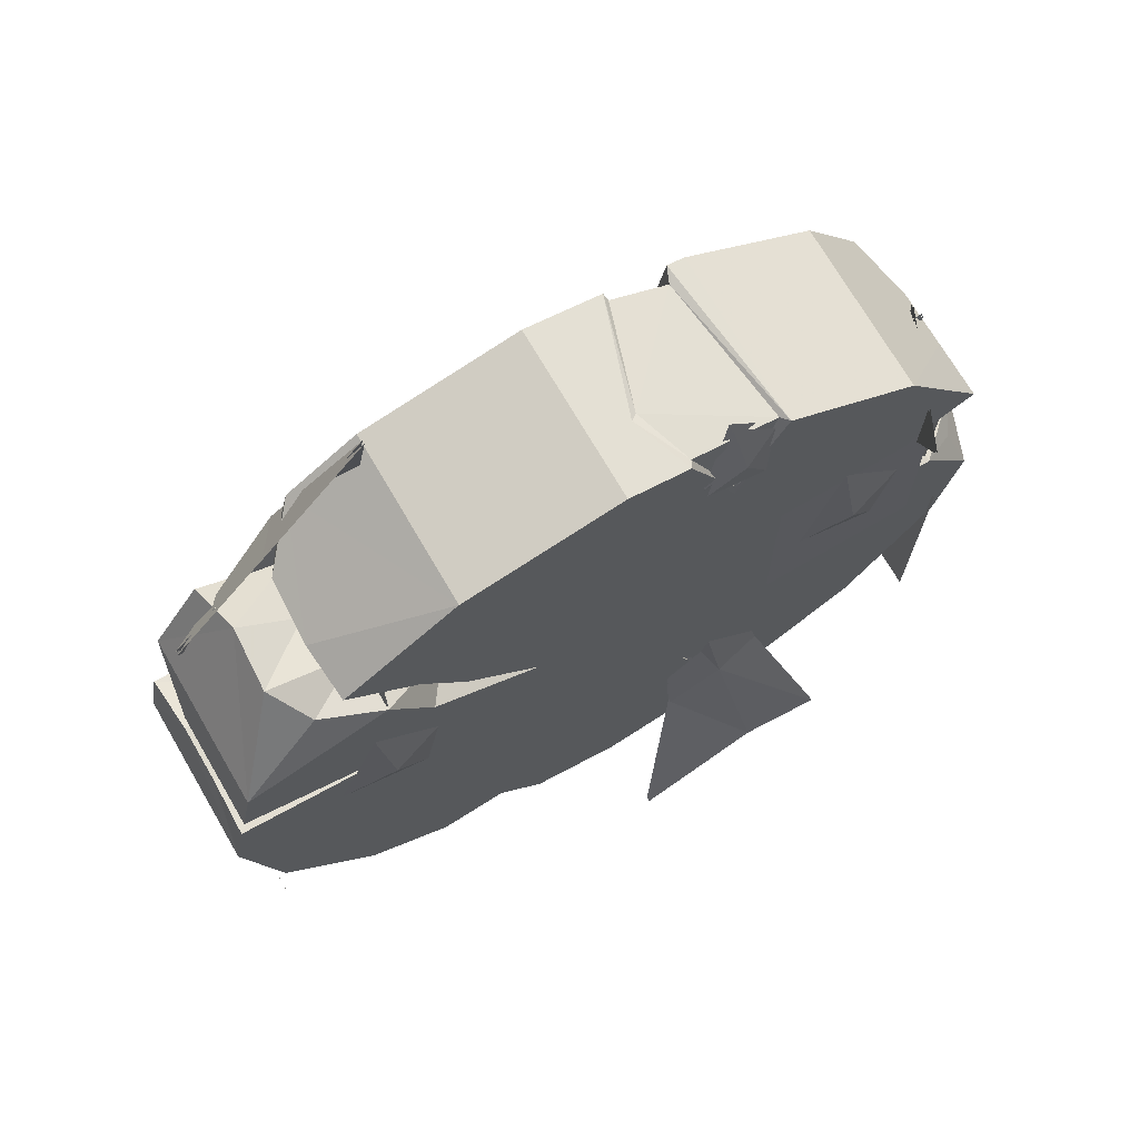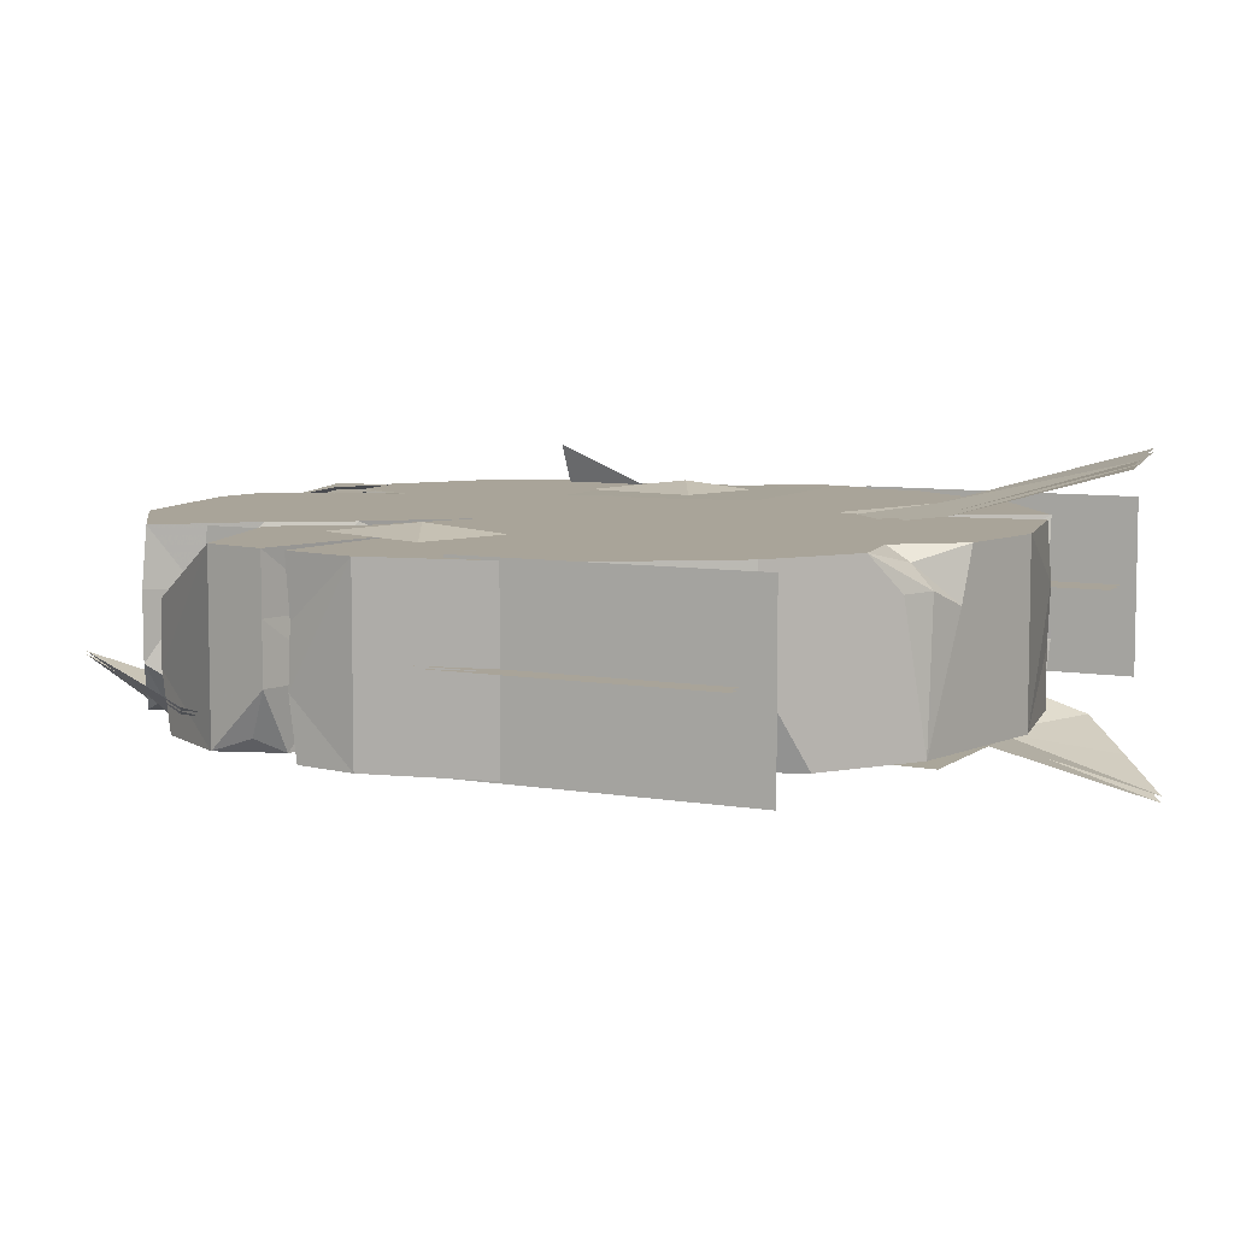
<metadata>
{"format":"obj","ext":"obj","renderer":"f3d","projection":"perspective","resolution":1024,"background":"white","views":[{"elev":72.1,"azim":149.7,"up":"+Z"},{"elev":7.3,"azim":117.0,"up":"+Y"}]}
</metadata>
<code>
g huodong_fuben_653__yuanpan
v -57.81 5.089 94.37
v -56.92 -5.089 95.54
v -66.71 -5.089 100.5
v -66.87 5.089 100.3
v 25.82 -6.584 97.78
v 36.8 -6.584 111.6
v 35.8 -15.27 111.4
v 25.15 -15.27 98.22
v 11.29 -5.844 82.26
v 12.23 4.809 82.68
v 26.15 2.677 93.26
v 15.34 -15.27 83.24
v 48.7 -6.584 124.5
v 44.55 -11.7 117.5
v 43.02 5.15 118.3
v 49.36 5.15 124.1
v 36.63 5.15 107.1
v 28.51 15.27 97.34
v 36.24 15.27 110.1
v 48.56 15.27 123.6
v -46.77 -4.744 77.92
v -34.69 -5.089 76.27
v -31.7 5.089 75.84
v -47.01 5.089 78.3
v -73.6 5.089 70.18
v -73.46 -5.089 70.13
v -62.4 -1.957 76.18
v -62.97 5.089 75.35
v -42.4 -5.089 80.12
v -41.38 5.089 81.68
v -51.05 5.089 87.53
v -50.92 -5.089 87.03
v 42.18 15.27 106
v 34.66 15.27 93.27
v 29.08 7.601 93.09
v 42.53 4.872 106.4
v 15.51 15.27 82.86
v 12.23 4.809 82.68
v 11.29 -5.844 82.26
v 28.97 -3.571 95.24
v 15.34 -15.27 83.24
v 29.98 -15.27 92.08
v 44.18 -15.27 102.7
v 46.75 -4.611 106.2
v 59.25 -15.27 111.9
v 57.07 -5.651 114.9
v 57.74 5.363 114.2
v -67.15 15.27 99.7
v -57.64 15.27 94.72
v -46.93 -15.27 73.67
v -31.7 -15.27 75.84
v -31.7 15.27 75.84
v -47.05 15.27 75.29
v -73.25 -15.27 68.33
v -62.4 -15.27 73.2
v -62.4 15.27 74.52
v -40.92 -15.27 81.59
v -51.51 15.27 87.62
v -41.61 15.27 81.73
v -47.16 -15.27 87.93
v -56.22 -15.27 95.94
v -59.16 -15.27 97.82
v 55.83 -5.089 84.07
v 41.04 -5.089 79.18
v 41.53 4.627 79.18
v 55.83 5.089 84.71
v 56.39 -5.089 80.96
v 70.98 -5.089 82.65
v 70.98 5.089 82.17
v 56.39 5.089 80.96
v 41.53 15.27 79.18
v 55.83 15.27 83.39
v 70.12 -5.089 87.59
v 64.26 -15.27 87.4
v 55.83 -15.27 84.67
v 71.24 15.27 82.79
v 56.39 15.27 80.96
v 41.53 -15.27 79.18
v 56.39 -15.27 79.36
v 71.71 -15.27 80.86
v 70.12 5.089 87.59
v 70.12 15.27 87.59
v -30.52 5.089 3.781
v -21.71 5.089 20.32
v -24.39 -5.089 20.32
v -32.5 -5.089 3.781
v -14.08 5.089 36.18
v -18.92 5.089 18.87
v -19.7 -5.089 18.87
v -14.08 -5.089 36.18
v -24.05 5.089 1.165
v -23.76 -5.089 1.549
v -23.42 -15.27 20.32
v -32.21 -15.27 4.92
v -31.69 15.27 3.781
v -22.32 15.27 20.32
v -14.08 15.27 36.18
v -20.19 15.27 18.87
v -14.08 -15.27 36.18
v -6.93 4.792 142.4
v -10.83 15.27 141.6
v -11.71 13.74 140.5
v -8.228 3.768 141.5
v -19.95 15.21 120.7
v -19.81 15.27 118
v -28.16 15.27 138.2
v -27.08 13.71 137.6
v -25.01 -15.27 138.8
v -23.88 -12.58 138.3
v -21.26 -15.27 121.5
v -20.84 -14.63 123.2
v -14.54 -15.27 131.7
v -15.05 -14.21 133.3
v -13.88 -15.27 141
v -14.26 -14.27 140.1
v -6.93 4.792 142.4
v 25.1 12.85 6.194
v 26.3 9.07 2.188
v 19.39 6.252 0.4418
v 16.52 15.27 -0.1275
v 37.09 15.27 8.15
v 31.8 8.986 4.614
v -16.68 -15.27 24.28
v -18.47 -11.86 18.87
v -19.76 -15.27 12.65
v -27.08 13.71 137.6
v -8.228 3.768 141.5
v -11.71 13.74 140.5
v -69.75 11.47 68.74
v -71.89 15.27 61.63
v -73.6 5.089 70.18
v -69.75 11.47 68.74
v -62.4 15.27 74.52
v -65.59 15.27 70.18
v -23.88 -12.58 138.3
v -15.05 -14.21 133.3
v -14.26 -14.27 140.1
v -11.71 13.74 140.5
v -19.95 15.21 120.7
v -27.08 13.71 137.6
v -71.89 15.27 61.63
v 52.04 -0.9212 18.14
v 49.63 -15.05 22.48
v 44.57 -15.27 13.15
v 49.63 -15.05 22.48
v 43.67 -15.27 26.51
v 44.57 -15.27 13.15
v 15.51 15.27 82.86
v 44.46 -12.84 124
v 49.36 5.15 124.1
v 35.8 -15.27 111.4
v 44.46 -12.84 124
v 41.03 -15.27 129.6
v 41.03 -15.27 129.6
v 44.46 -12.84 124
v 48.7 -6.584 124.5
v -60.86 -14.89 102.2
v -59.16 -15.27 97.82
v -54.26 -15.27 101.3
v 58.94 -15.27 28.47
v 58.94 -15.27 28.47
v 53.01 11.68 108.7
v -59.16 -15.27 97.82
v -60.86 -14.89 102.2
v -66.71 -5.089 100.5
v -62.34 -15.27 107
v -62.34 -15.27 107
v 67.89 -12.84 91.03
v 67.99 -15.27 98.35
v 64.26 -15.27 87.4
v -69.75 11.47 68.74
v 67.99 -15.27 98.35
v 67.89 -12.84 91.03
v 70.12 -5.089 87.59
v 70.12 -5.089 87.59
v 67.89 -12.84 91.03
v 64.26 -15.27 87.4
v -15.68 -15.27 16.15
v -17.29 -14.36 18.47
v -19.76 -15.27 12.65
v -17.29 -14.36 18.47
v -16.68 -15.27 24.28
v -18.47 -11.86 18.87
v -19.76 -15.27 12.65
v -22.91 15.27 1.549
v -16.68 -15.27 24.28
v -20.84 -14.63 123.2
v 37.09 15.27 8.15
v 25.1 12.85 6.194
v 24.83 15.27 10.24
v 16.52 15.27 -0.1275
v -23.22 -15.27 1.375
v -23.88 -12.58 138.3
v -14.26 -14.27 140.1
f 1 2 3
f 3 4 1
f 5 6 7
f 7 8 5
f 9 10 11
f 11 5 9
f 9 5 8
f 8 12 9
f 13 14 15
f 15 16 13
f 5 11 17
f 17 6 5
f 17 11 18
f 18 19 17
f 19 20 15
f 15 17 19
f 21 22 23
f 23 24 21
f 25 26 27
f 27 28 25
f 27 21 24
f 24 28 27
f 23 22 29
f 29 30 23
f 31 32 2
f 2 1 31
f 33 34 35
f 35 36 33
f 37 38 35
f 35 34 37
f 38 39 40
f 40 35 38
f 41 42 40
f 40 39 41
f 40 42 43
f 43 44 40
f 43 45 46
f 46 44 43
f 44 46 47
f 47 36 44
f 4 48 49
f 49 1 4
f 50 51 22
f 22 21 50
f 52 53 24
f 24 23 52
f 26 54 55
f 55 27 26
f 55 50 21
f 21 27 55
f 53 56 28
f 28 24 53
f 22 51 57
f 57 29 22
f 31 58 59
f 59 30 31
f 32 60 61
f 61 2 32
f 1 49 58
f 58 31 1
f 32 31 30
f 30 29 32
f 60 32 29
f 29 57 60
f 52 23 30
f 30 59 52
f 2 61 62
f 62 3 2
f 63 64 65
f 65 66 63
f 67 68 69
f 69 70 67
f 66 65 71
f 71 72 66
f 63 73 74
f 74 75 63
f 70 69 76
f 76 77 70
f 67 64 78
f 78 79 67
f 67 70 65
f 65 64 67
f 70 77 71
f 71 65 70
f 67 79 80
f 80 68 67
f 63 66 81
f 81 73 63
f 66 72 82
f 82 81 66
f 63 75 78
f 78 64 63
f 83 84 85
f 85 86 83
f 87 88 89
f 89 90 87
f 88 91 92
f 92 89 88
f 84 87 90
f 90 85 84
f 86 85 93
f 93 94 86
f 84 83 95
f 95 96 84
f 88 87 97
f 97 98 88
f 85 90 99
f 99 93 85
f 87 84 96
f 96 97 87
f 100 101 102
f 102 103 100
f 104 102 101
f 101 105 104
f 104 105 106
f 106 107 104
f 106 108 109
f 109 107 106
f 108 110 111
f 111 109 108
f 110 112 113
f 113 111 110
f 112 114 115
f 115 113 112
f 114 116 103
f 103 115 114
f 117 118 119
f 119 120 117
f 121 122 118
f 118 117 121
f 123 90 89
f 89 124 123
f 89 92 125
f 125 124 89
f 126 127 128
f 129 130 131
f 132 133 134
f 135 136 137
f 138 139 140
f 141 132 134
f 142 143 144
f 145 146 147
f 148 18 10
f 14 13 149
f 20 150 15
f 6 17 15
f 149 7 14
f 14 6 15
f 7 6 14
f 151 152 153
f 154 155 156
f 18 11 10
f 157 158 159
f 143 142 160
f 145 161 146
f 35 40 36
f 36 162 33
f 40 44 36
f 163 164 165
f 28 56 25
f 165 164 166
f 167 157 159
f 168 169 170
f 36 47 162
f 56 171 25
f 172 173 174
f 175 176 177
f 178 179 180
f 181 182 183
f 184 181 183
f 91 88 185
f 186 179 178
f 135 187 136
f 88 98 185
f 188 189 190
f 190 189 191
f 92 192 125
f 123 99 90
f 193 194 127
f 126 193 127
g huodong_fuben_653__yuanpan
v 66.58 -9.983 104.9
v 48.09 -9.704 127.3
v 43.94 -16.93 119.8
v 60.36 -13.88 91.74
v 43.94 -16.34 119.8
v 48.09 -9.11 127.3
v 66.58 -9.389 104.9
v 60.36 -13.29 91.74
v -43.58 -19.92 0.6562
v -33.38 -24.39 -8.823
v -27.28 -21.21 11.26
v -38.54 -9.799 28.89
v -43.58 -18.79 0.6562
v -38.54 -8.673 28.89
v -27.28 -20.08 11.26
v -33.38 -23.27 -8.823
v -67.25 -0.6393 76.07
v -61.3 -8.676 67.57
v -55.13 -8.916 85.59
v -58.82 4.995 101.4
v -54.96 -8.62 85.59
v -58.64 5.292 101.4
v -67.08 -0.343 76.07
v -61.13 -8.38 67.57
v -11.79 16.83 13.84
v -2.578 25.85 -18.11
v -26.45 24.85 -12.1
v -22.18 17.26 19.72
v -11.13 11.02 58.82
v -16.87 12.41 60.38
v -30.82 15.68 22.42
v -25.31 11.03 61.77
v -40.75 25.88 -10.17
v -26.45 24.25 -12.1
v -2.578 25.25 -18.11
v -11.79 16.24 13.84
v -22.18 16.66 19.72
v -11.13 10.42 58.82
v -16.87 11.81 60.38
v -25.31 10.43 61.77
v -30.82 15.08 22.42
v -40.75 25.28 -10.17
v -26.21 13.18 135.5
v -22.45 12.87 139.4
v -20.2 15.54 132.3
v -24.36 15.12 124.6
v -20.2 16.66 132.3
v -24.36 16.25 124.6
v -26.21 14.31 135.5
v -22.45 14 139.4
v 25.82 -17.11 93.87
v 19.52 -15.94 105.1
v 16.69 -15.31 88.86
v 22.21 -14.85 83.17
v -45.36 17.38 75.79
v -54.11 14.72 60.23
v -58.01 14.74 82.93
v -50.28 14.72 90.87
v 29.39 -9.245 150.8
v 31.23 -17.39 106.6
v 29.39 -8.651 150.8
v 31.23 -16.8 106.6
v -8.967 -15.95 19.64
v -23.32 -28.66 -17.78
v -8.967 -14.82 19.63
v -23.32 -27.53 -17.78
v -38.52 -12.98 93.11
v -55.37 -16.48 59.53
v -38.35 -12.68 93.11
v -55.2 -16.19 59.53
v -13.45 15.39 128.7
v -18.75 12.6 143
v -13.45 16.52 128.7
v -18.75 13.72 143
v 35.57 -15.06 99.17
v 27.64 -14.4 77.8
v -31.65 14.66 68.5
v -42.66 14.7 98.38
v 25.82 -16.93 93.87
v 22.21 -14.66 83.17
v 16.69 -15.13 88.86
v 19.52 -15.75 105.1
v 35.57 -14.88 99.17
v 27.64 -14.22 77.8
f 195 196 197
f 197 198 195
f 199 200 201
f 201 202 199
f 203 204 205
f 205 206 203
f 207 208 209
f 209 210 207
f 211 212 213
f 213 214 211
f 215 216 217
f 217 218 215
f 219 220 221
f 221 222 219
f 223 219 222
f 222 224 223
f 225 226 224
f 224 222 225
f 227 225 222
f 222 221 227
f 228 229 230
f 230 231 228
f 231 230 232
f 232 233 231
f 233 234 235
f 235 231 233
f 231 235 236
f 236 228 231
f 237 238 239
f 239 240 237
f 241 242 243
f 243 244 241
f 245 246 247
f 247 248 245
f 249 250 251
f 251 252 249
f 253 197 196
f 253 254 197
f 197 254 198
f 200 199 255
f 199 256 255
f 202 256 199
f 206 205 257
f 258 257 205
f 205 204 258
f 208 259 209
f 260 209 259
f 209 260 210
f 214 213 261
f 262 261 213
f 213 212 262
f 263 216 215
f 215 264 263
f 264 215 218
f 240 239 265
f 266 265 239
f 239 238 266
f 267 242 241
f 241 268 267
f 268 241 244
f 269 246 245
f 245 270 269
f 270 245 248
f 271 250 249
f 249 272 271
f 272 249 252
f 273 274 275
f 275 276 273
f 277 273 276
f 273 277 278
f 278 274 273
g huodong_fuben_653__yuanpan
v -61.3 7.27 105.4
v -54.58 22.27 105.4
v -58.82 12.8 85.34
v -61.93 5.865 83.6
v -61.14 7.615 54.57
v -62.76 3.991 54.57
v -65.1 -1.217 54.57
v -64.38 0.3783 82.22
v -65.23 -1.506 105.4
v -58.47 12.8 85.34
v -61.57 5.865 83.6
v -60.94 7.27 105.4
v -54.23 22.27 105.4
v -60.79 7.615 54.57
v -62.41 3.991 54.57
v -64.03 0.3783 82.22
v -64.74 -1.217 54.57
v -64.87 -1.506 105.4
v -60.64 0.3082 52.73
v -73.09 0.3082 52.73
v -73.09 0.3081 2.657
v -60.64 0.3081 2.657
v -73.09 -1.4e-05 2.657
v -60.64 -1.2e-05 2.657
v -60.64 5e-06 52.73
v -73.09 3e-06 52.73
v -67.07 15.71 49.86
v -67.07 15.71 -0.2114
v -67.07 -15.61 -0.2113
v -67.07 -15.61 49.86
v -66.88 15.71 49.86
v -66.88 -15.61 49.86
v -66.88 -15.61 -0.2113
v -66.88 15.71 -0.2114
v -66.37 0.3082 41.13
v -66.37 0.3082 103
v -50.99 0.3082 103
v -50.99 0.3082 41.13
v -66.37 -0.07253 41.13
v -50.99 -0.07253 41.13
v -50.99 -0.07251 103
v -66.37 -0.07251 103
v -61.32 14.91 106.6
v -61.32 14.91 77.46
v -61.32 -14.37 77.46
v -61.32 -14.37 106.6
v -61.14 -14.37 77.46
v -61.14 -14.37 106.6
v -61.14 14.91 106.6
v -61.14 14.91 77.46
v 69.13 15.71 57.79
v 69.13 15.71 7.719
v 69.13 -15.61 7.719
v 69.13 -15.61 57.79
v 69.38 15.71 57.79
v 69.38 -15.61 57.79
v 69.38 -15.61 7.719
v 69.38 15.71 7.719
v 1.589 -15.65 -0.5094
v 30.87 -15.65 -0.5094
v 30.87 -14.95 47.24
v 1.589 -14.95 47.24
v 30.87 -15.13 47.24
v 1.589 -15.13 47.24
v 1.589 -15.83 -0.5094
v 30.87 -15.83 -0.5094
v 42.06 14.91 118.1
v 42.06 14.91 88.95
v 42.06 -14.37 88.95
v 42.06 -14.37 118.1
v 42.24 14.91 118.1
v 42.24 -14.37 118.1
v 42.24 -14.37 88.95
v 42.24 14.91 88.95
v 56.48 0.3082 13.16
v 56.48 0.3082 75.02
v 71.87 0.3082 75.02
v 71.87 0.3082 13.16
v 56.48 -0.07252 13.16
v 71.87 -0.07251 13.16
v 71.87 -0.07249 75.02
v 56.48 -0.0725 75.02
v 65.24 9.405 14.33
v 65.24 -5.979 14.33
v 65.24 -5.979 76.19
v 65.24 9.405 76.19
v 65.65 -5.979 76.19
v 65.65 -5.979 14.33
v 65.65 9.405 14.33
v 65.65 9.405 76.19
v -30.74 15.62 55.64
v -60.02 15.62 55.64
v -60.02 14.92 103.4
v -30.74 14.92 103.4
v -60.02 15.1 103.4
v -30.74 15.1 103.4
v -30.74 15.79 55.64
v -60.02 15.79 55.64
f 279 280 281
f 281 282 279
f 282 281 283
f 283 284 282
f 284 285 286
f 286 282 284
f 282 286 287
f 287 279 282
f 288 289 290
f 290 291 288
f 292 293 289
f 289 288 292
f 294 289 293
f 293 295 294
f 296 290 289
f 289 294 296
f 297 298 299
f 299 300 297
f 301 302 303
f 303 304 301
f 305 306 307
f 307 308 305
f 309 310 311
f 311 312 309
f 313 314 315
f 315 316 313
f 317 318 319
f 319 320 317
f 321 322 323
f 323 324 321
f 325 326 327
f 327 328 325
f 329 330 331
f 331 332 329
f 333 334 335
f 335 336 333
f 337 338 339
f 339 340 337
f 341 342 343
f 343 344 341
f 345 346 347
f 347 348 345
f 349 350 351
f 351 352 349
f 353 354 355
f 355 356 353
f 357 358 359
f 359 360 357
f 361 362 363
f 363 364 361
f 365 366 367
f 367 368 365
f 369 370 371
f 371 372 369
f 373 374 375
f 375 376 373
g huodong_fuben_653__yuanpan
v -52.04 -15.27 122.2
v -28.16 -15.27 138.2
v -28.16 15.27 138.2
v -52.04 15.27 122.2
v -66.87 5.089 100.3
v -66.71 -5.089 100.5
v -52.04 -15.27 18.14
v -67.99 -15.27 42.02
v -67.99 15.27 42.02
v -52.04 15.27 18.14
v 24.83 15.27 10.24
v 16.52 15.27 -0.1275
v -0.00013 15.27 -3.415
v -0.000131 15.27 70.18
v 37.09 15.27 8.15
v 52.04 15.27 18.14
v 28.16 -15.27 138.2
v 28.16 15.27 138.2
v -0.000132 15.27 143.8
v -0.000122 -15.27 143.8
v 49.36 5.15 124.1
v 41.03 -15.27 129.6
v 48.7 -6.584 124.5
v -51.51 15.27 87.62
v -57.64 15.27 94.72
v -54.26 15.27 101.3
v -0.000125 -15.27 70.18
v -54.26 -15.27 101.3
v -56.22 -15.27 95.94
v -47.16 -15.27 87.93
v 70.12 5.089 87.59
v 67.99 15.27 98.35
v 67.99 -15.27 98.35
v 70.12 -5.089 87.59
v 73.6 15.27 70.18
v 73.6 -15.27 70.18
v 67.99 -15.27 42.02
v 67.99 15.27 42.02
v 51 -15.27 91.3
v 67.99 -15.27 98.35
v 15.34 -15.27 83.24
v 57.07 -5.651 114.9
v 57.74 5.363 114.2
v -67.99 -15.27 42.02
v -73.46 -5.089 70.13
v -73.6 5.089 70.18
v -67.99 15.27 42.02
v 55.2 15.27 70.18
v 56.39 15.27 80.96
v 71.24 15.27 82.79
v 73.6 15.27 70.18
v 55.2 -15.27 70.18
v 73.6 -15.27 70.18
v 71.71 -15.27 80.86
v 56.39 -15.27 79.36
v 55.83 15.27 83.39
v 41.53 15.27 79.18
v 51 15.27 91.3
v 67.99 15.27 98.35
v -67.99 15.27 42.02
v -71.89 15.27 61.63
v -65.59 15.27 70.18
v 70.98 -5.089 82.65
v 70.98 5.089 82.17
v 55.83 -15.27 84.67
v 41.53 -15.27 79.18
v -24.05 5.089 1.165
v -0.00013 15.27 -3.415
v -0.000124 -15.27 -3.415
v -23.76 -5.089 1.549
v -32.5 -5.089 3.781
v -30.52 5.089 3.781
v 58.94 -15.27 28.47
v 67.99 -15.27 42.02
v 43.67 -15.27 26.51
v 28.16 -15.27 2.188
v 44.57 -15.27 13.15
v 52.04 -0.9212 18.14
v 67.99 15.27 42.02
v 67.99 -15.27 42.02
v 58.94 -15.27 28.47
v -14.54 -15.27 131.7
v -0.000122 -15.27 143.8
v -13.88 -15.27 141
v -6.93 4.792 142.4
v -13.88 -15.27 141
v -19.81 15.27 118
v -10.83 15.27 141.6
v -0.000132 15.27 143.8
v 19.39 6.252 0.4418
v 26.3 9.07 2.188
v 28.16 -15.27 2.188
v 16.52 15.27 -0.1275
v 31.8 8.986 4.614
v 37.09 15.27 8.15
v 52.04 15.27 18.14
v 44.57 -15.27 13.15
v -32.21 -15.27 4.92
v -62.4 -15.27 73.2
v -73.25 -15.27 68.33
v -67.99 -15.27 42.02
v -21.26 -15.27 121.5
v -52.04 -15.27 122.2
v -52.04 15.27 122.2
v -62.34 -15.27 107
v -52.04 15.27 18.14
v -52.04 -15.27 18.14
v -14.08 -15.27 36.18
v -31.69 15.27 3.781
v -22.32 15.27 20.32
v -0.000124 -15.27 -3.415
v 48.56 15.27 123.6
v 28.16 -15.27 138.2
v 28.16 15.27 138.2
v 15.34 -15.27 83.24
v 48.56 15.27 123.6
v 36.24 15.27 110.1
v 35.8 -15.27 111.4
v 41.03 -15.27 129.6
v 25.15 -15.27 98.22
v 28.51 15.27 97.34
v 15.51 15.27 82.86
v -31.7 15.27 75.84
v -41.61 15.27 81.73
v -40.92 -15.27 81.59
v -31.7 -15.27 75.84
v -46.93 -15.27 73.67
v -62.4 15.27 74.52
v -47.05 15.27 75.29
v -67.15 15.27 99.7
v 67.99 15.27 42.02
v 53.01 11.68 108.7
v 44.18 -15.27 102.7
v 29.98 -15.27 92.08
v 67.99 15.27 98.35
v 42.18 15.27 106
v 53.01 11.68 108.7
v 15.51 15.27 82.86
v 34.66 15.27 93.27
v 42.18 15.27 106
v 59.25 -15.27 111.9
v 59.25 -15.27 111.9
v -73.25 -15.27 68.33
v -62.34 -15.27 107
v -67.15 15.27 99.7
v -59.16 -15.27 97.82
v 71.71 -15.27 80.86
v 41.53 -15.27 79.18
v 41.53 15.27 79.18
v -71.89 15.27 61.63
v 71.24 15.27 82.79
v 70.12 15.27 87.59
v 70.12 15.27 87.59
v 64.26 -15.27 87.4
v -22.91 15.27 1.549
v -20.19 15.27 18.87
v -23.42 -15.27 20.32
v -14.08 15.27 36.18
v -32.21 -15.27 4.92
v -31.69 15.27 3.781
v -22.91 15.27 1.549
v -23.22 -15.27 1.375
v -28.16 15.27 138.2
v -25.01 -15.27 138.8
v -28.16 -15.27 138.2
v -10.83 15.27 141.6
v -25.01 -15.27 138.8
v -19.76 -15.27 12.65
v -15.68 -15.27 16.15
v -16.68 -15.27 24.28
v -23.22 -15.27 1.375
v 34.84 15.41 81.71
v 37.63 15.4 65.45
v 43.89 17.3 76.6
v 40.37 15.4 87.39
v 53.71 15.36 71.37
v 45.83 15.39 92.77
f 377 378 379
f 379 380 377
f 380 381 382
f 382 377 380
f 383 384 385
f 385 386 383
f 387 388 389
f 389 390 387
f 391 387 390
f 390 392 391
f 393 394 395
f 395 396 393
f 397 394 398
f 398 399 397
f 390 400 401
f 401 402 390
f 403 404 405
f 405 406 403
f 407 408 409
f 409 410 407
f 411 412 413
f 413 414 411
f 415 416 417
f 417 403 415
f 418 409 408
f 408 419 418
f 420 421 422
f 422 423 420
f 424 425 426
f 426 427 424
f 428 429 430
f 430 431 428
f 432 433 434
f 434 435 432
f 436 437 438
f 438 390 436
f 439 412 411
f 411 440 439
f 441 416 415
f 415 442 441
f 443 444 445
f 445 446 443
f 447 383 386
f 386 448 447
f 449 450 403
f 403 451 449
f 452 453 451
f 451 403 452
f 454 455 456
f 456 457 454
f 458 403 459
f 459 460 458
f 395 461 462
f 462 396 395
f 390 463 464
f 464 465 390
f 466 467 468
f 468 445 466
f 466 445 444
f 444 469 466
f 454 470 471
f 471 472 454
f 470 473 468
f 468 467 470
f 474 383 447
f 403 475 476
f 476 477 403
f 403 478 479
f 480 463 390
f 479 481 404
f 480 390 402
f 482 436 390
f 477 483 403
f 483 484 403
f 485 482 486
f 452 403 487
f 394 397 488
f 403 489 459
f 490 390 465
f 403 491 489
f 492 493 490
f 494 495 489
f 496 494 489
f 491 496 489
f 394 393 398
f 493 497 490
f 497 498 490
f 498 390 490
f 499 500 390
f 403 501 502
f 403 503 475
f 504 505 390
f 403 502 503
f 505 499 390
f 404 403 479
f 401 506 402
f 402 506 480
f 403 442 415
f 450 428 403
f 507 392 390
f 427 507 424
f 508 419 408
f 416 509 510
f 511 512 513
f 510 417 416
f 435 514 515
f 435 515 516
f 514 434 390
f 418 517 409
f 416 518 509
f 420 519 421
f 382 520 377
f 380 521 381
f 500 400 390
f 403 406 501
f 522 405 404
f 390 434 433
f 412 439 523
f 403 428 524
f 390 525 424
f 504 390 438
f 526 423 422
f 411 527 440
f 407 528 408
f 424 525 425
f 514 435 434
f 435 529 432
f 416 441 530
f 431 524 428
f 403 484 487
f 531 532 389
f 483 533 484
f 482 390 534
f 534 390 389
f 532 534 389
f 483 535 533
f 482 534 486
f 386 536 448
f 443 537 444
f 445 538 446
f 450 429 428
f 507 390 424
f 473 470 454
f 480 539 463
f 540 541 478
f 478 541 479
f 458 478 403
f 395 542 461
f 379 378 543
f 544 487 545
f 545 487 546
f 544 547 487
f 487 484 546
f 454 472 455
f 548 549 550
f 550 551 548
f 549 552 550
f 553 550 552
f 550 553 551

</code>
